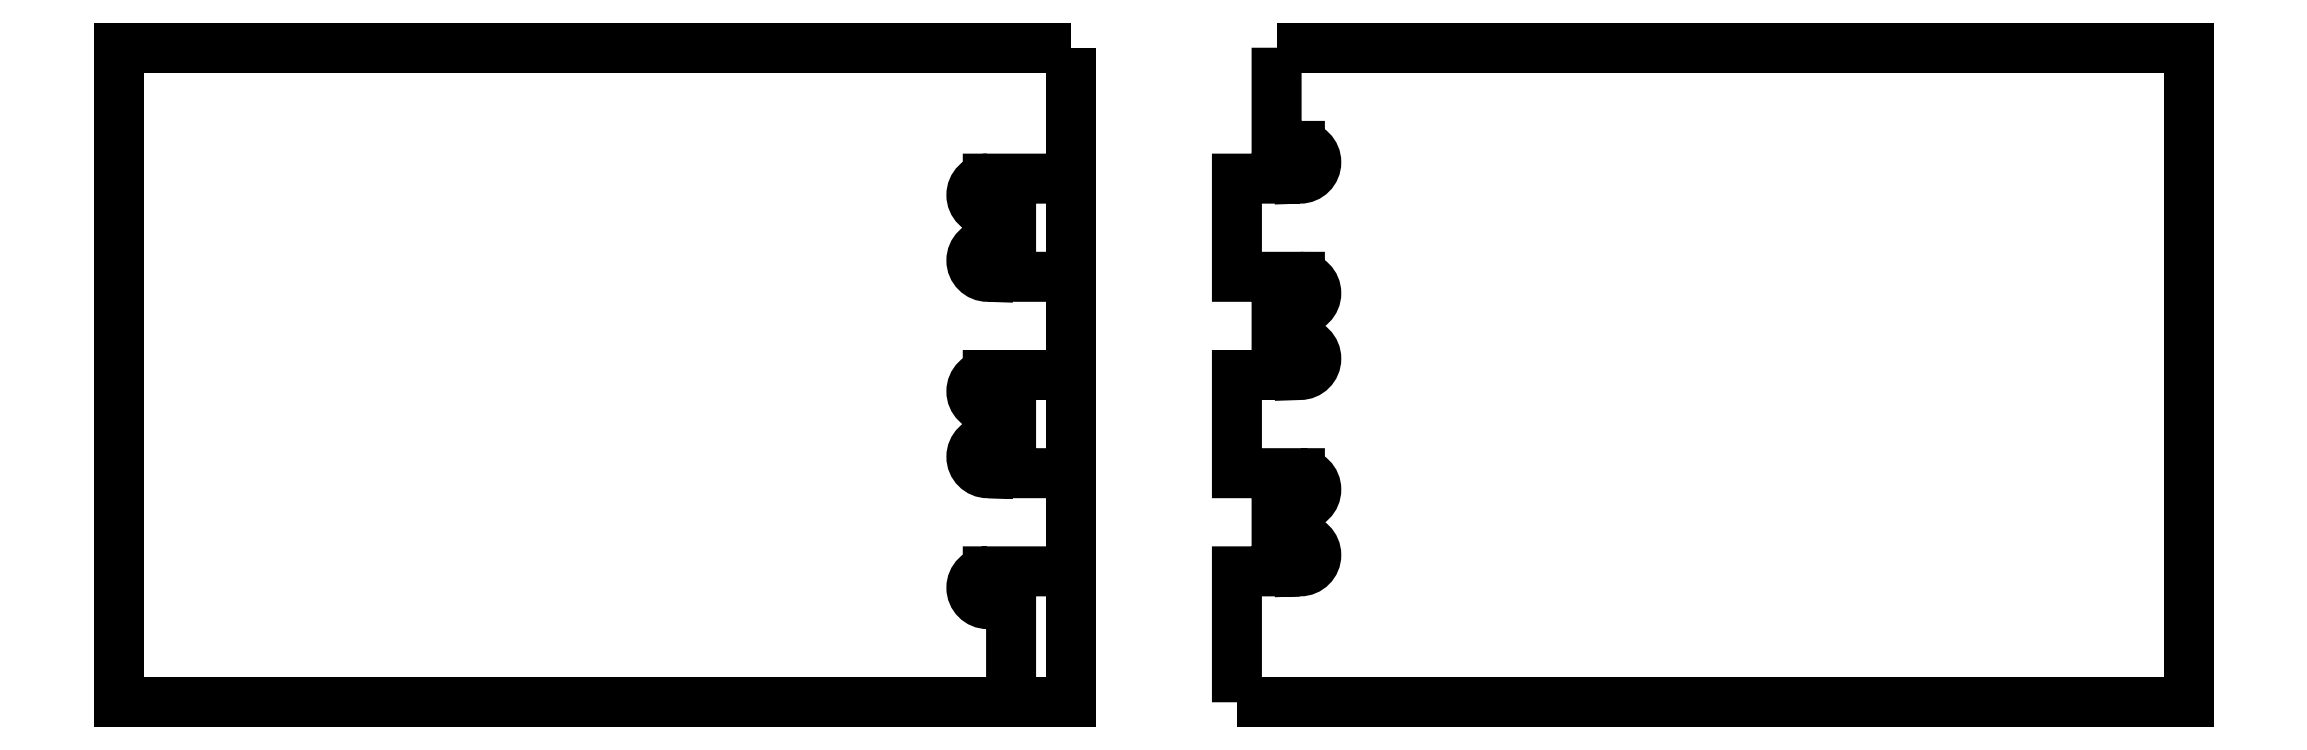
<metadata>
{"format":"dxf","ext":"dxf","renderer":"ezdxf+matplotlib","layout":"modelspace","background":"white","min_lineweight":24,"dpi":150}
</metadata>
<code>
0
SECTION
2
ENTITIES
0
POLYLINE
8
1
10
0
20
0
30
0
66
1
70
0
0
VERTEX
8
1
10
480
20
-115.5
30
0
0
VERTEX
8
1
10
459.2
20
-115.5
30
0
0
VERTEX
8
1
10
459.2
20
-115.5
30
0
42
1
0
VERTEX
8
1
10
459.2
20
-123.8
30
0
0
VERTEX
8
1
10
459.2
20
-123.8
30
0
0
VERTEX
8
1
10
465
20
-123.8
30
0
0
VERTEX
8
1
10
465
20
-123.8
30
0
0
VERTEX
8
1
10
465
20
-132
30
0
0
VERTEX
8
1
10
465
20
-132
30
0
0
VERTEX
8
1
10
459.2
20
-132
30
0
0
VERTEX
8
1
10
459.2
20
-132
30
0
42
1
0
VERTEX
8
1
10
459.2
20
-140.3
30
0
0
VERTEX
8
1
10
459.2
20
-140.3
30
0
0
VERTEX
8
1
10
480
20
-140.3
30
0
0
SEQEND
8
1
0
POLYLINE
8
1
10
0
20
0
30
0
66
1
70
0
0
VERTEX
8
1
10
480
20
-165
30
0
0
VERTEX
8
1
10
459.2
20
-165
30
0
0
VERTEX
8
1
10
459.2
20
-165
30
0
42
1
0
VERTEX
8
1
10
459.2
20
-173.3
30
0
0
VERTEX
8
1
10
459.2
20
-173.3
30
0
0
VERTEX
8
1
10
465
20
-173.3
30
0
0
VERTEX
8
1
10
465
20
-173.3
30
0
0
VERTEX
8
1
10
465
20
-181.5
30
0
0
VERTEX
8
1
10
465
20
-181.5
30
0
0
VERTEX
8
1
10
459.2
20
-181.5
30
0
0
VERTEX
8
1
10
459.2
20
-181.5
30
0
42
1
0
VERTEX
8
1
10
459.2
20
-189.8
30
0
0
VERTEX
8
1
10
459.2
20
-189.8
30
0
0
VERTEX
8
1
10
480
20
-189.8
30
0
0
SEQEND
8
1
0
POLYLINE
8
1
10
0
20
0
30
0
66
1
70
0
0
VERTEX
8
1
10
480
20
-214.5
30
0
0
VERTEX
8
1
10
459.2
20
-214.5
30
0
0
VERTEX
8
1
10
459.2
20
-214.5
30
0
42
1
0
VERTEX
8
1
10
459.2
20
-222.8
30
0
0
VERTEX
8
1
10
459.2
20
-222.8
30
0
0
VERTEX
8
1
10
465
20
-222.8
30
0
0
VERTEX
8
1
10
465
20
-222.8
30
0
0
VERTEX
8
1
10
465
20
-247.5
30
0
0
SEQEND
8
1
0
POLYLINE
8
1
10
0
20
0
30
0
66
1
70
0
0
VERTEX
8
1
10
532
20
-82.5
30
0
0
VERTEX
8
1
10
532
20
-107.3
30
0
0
VERTEX
8
1
10
532
20
-107.3
30
0
0
VERTEX
8
1
10
537.8
20
-107.3
30
0
0
VERTEX
8
1
10
537.8
20
-107.3
30
0
42
-1
0
VERTEX
8
1
10
537.8
20
-115.5
30
0
0
VERTEX
8
1
10
537.8
20
-115.5
30
0
0
VERTEX
8
1
10
522
20
-115.5
30
0
0
VERTEX
8
1
10
522
20
-115.5
30
0
0
VERTEX
8
1
10
522
20
-140.3
30
0
0
VERTEX
8
1
10
522
20
-140.3
30
0
0
VERTEX
8
1
10
537.8
20
-140.3
30
0
0
VERTEX
8
1
10
537.8
20
-140.3
30
0
42
-1
0
VERTEX
8
1
10
537.8
20
-148.5
30
0
0
VERTEX
8
1
10
537.8
20
-148.5
30
0
0
VERTEX
8
1
10
532
20
-148.5
30
0
0
VERTEX
8
1
10
532
20
-148.5
30
0
0
VERTEX
8
1
10
532
20
-156.8
30
0
0
VERTEX
8
1
10
532
20
-156.8
30
0
0
VERTEX
8
1
10
537.8
20
-156.8
30
0
0
VERTEX
8
1
10
537.8
20
-156.8
30
0
42
-1
0
VERTEX
8
1
10
537.8
20
-165
30
0
0
VERTEX
8
1
10
537.8
20
-165
30
0
0
VERTEX
8
1
10
522
20
-165
30
0
0
VERTEX
8
1
10
522
20
-165
30
0
0
VERTEX
8
1
10
522
20
-189.8
30
0
0
VERTEX
8
1
10
522
20
-189.8
30
0
0
VERTEX
8
1
10
537.8
20
-189.8
30
0
0
VERTEX
8
1
10
537.8
20
-189.8
30
0
42
-1
0
VERTEX
8
1
10
537.8
20
-198
30
0
0
VERTEX
8
1
10
537.8
20
-198
30
0
0
VERTEX
8
1
10
532
20
-198
30
0
0
VERTEX
8
1
10
532
20
-198
30
0
0
VERTEX
8
1
10
532
20
-206.3
30
0
0
VERTEX
8
1
10
532
20
-206.3
30
0
0
VERTEX
8
1
10
537.8
20
-206.3
30
0
0
VERTEX
8
1
10
537.8
20
-206.3
30
0
42
-1
0
VERTEX
8
1
10
537.8
20
-214.5
30
0
0
VERTEX
8
1
10
537.8
20
-214.5
30
0
0
VERTEX
8
1
10
522
20
-214.5
30
0
0
VERTEX
8
1
10
522
20
-214.5
30
0
0
VERTEX
8
1
10
522
20
-247.5
30
0
0
SEQEND
8
1
0
POLYLINE
8
1
10
0
20
0
30
0
66
1
70
0
0
VERTEX
8
1
10
522
20
-247.5
30
0
0
VERTEX
8
1
10
762
20
-247.5
30
0
0
VERTEX
8
1
10
762
20
-247.5
30
0
0
VERTEX
8
1
10
762
20
-82.5
30
0
0
VERTEX
8
1
10
762
20
-82.5
30
0
0
VERTEX
8
1
10
532
20
-82.5
30
0
0
SEQEND
8
1
0
POLYLINE
8
1
10
0
20
0
30
0
66
1
70
0
0
VERTEX
8
1
10
480
20
-82.5
30
0
0
VERTEX
8
1
10
240
20
-82.5
30
0
0
VERTEX
8
1
10
240
20
-82.5
30
0
0
VERTEX
8
1
10
240
20
-247.5
30
0
0
VERTEX
8
1
10
240
20
-247.5
30
0
0
VERTEX
8
1
10
480
20
-247.5
30
0
0
VERTEX
8
1
10
480
20
-247.5
30
0
0
VERTEX
8
1
10
480
20
-82.5
30
0
0
SEQEND
8
1
0
ENDSEC
0
EOF

</code>
